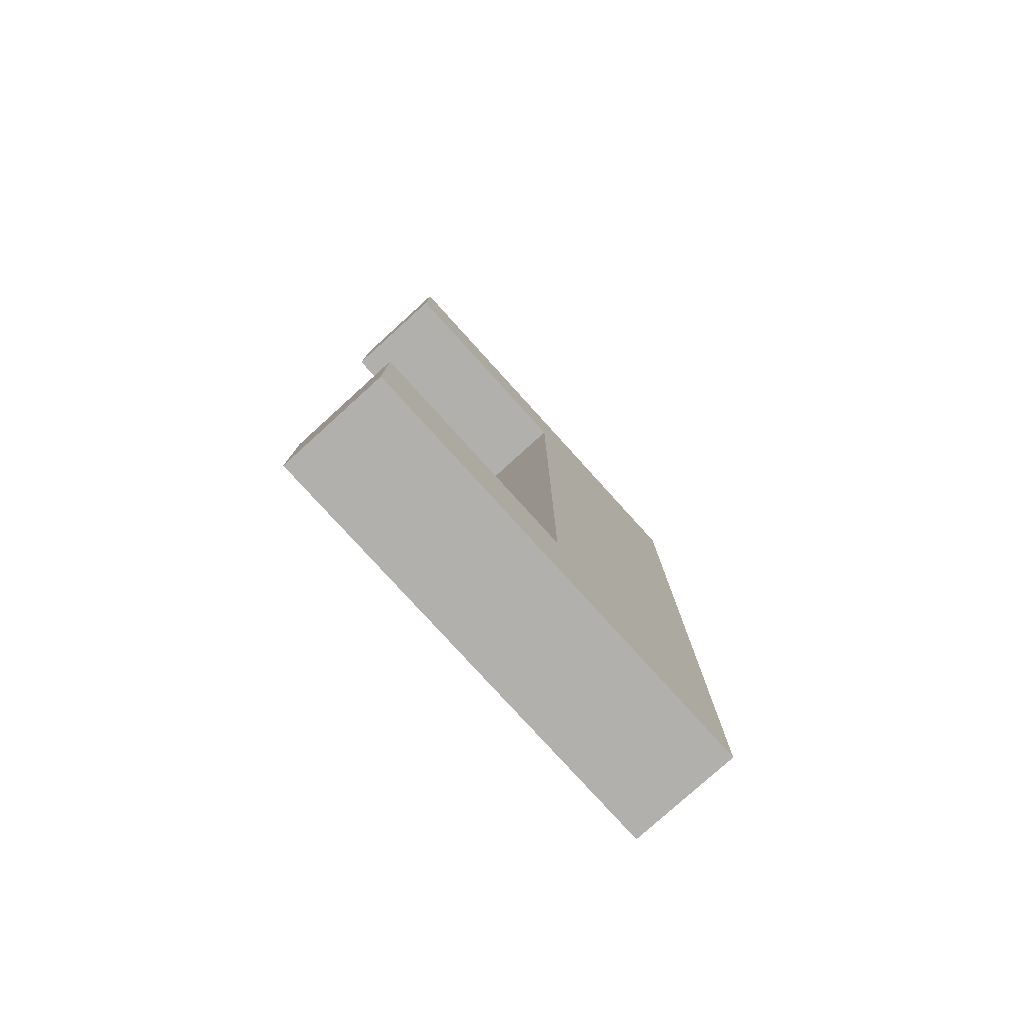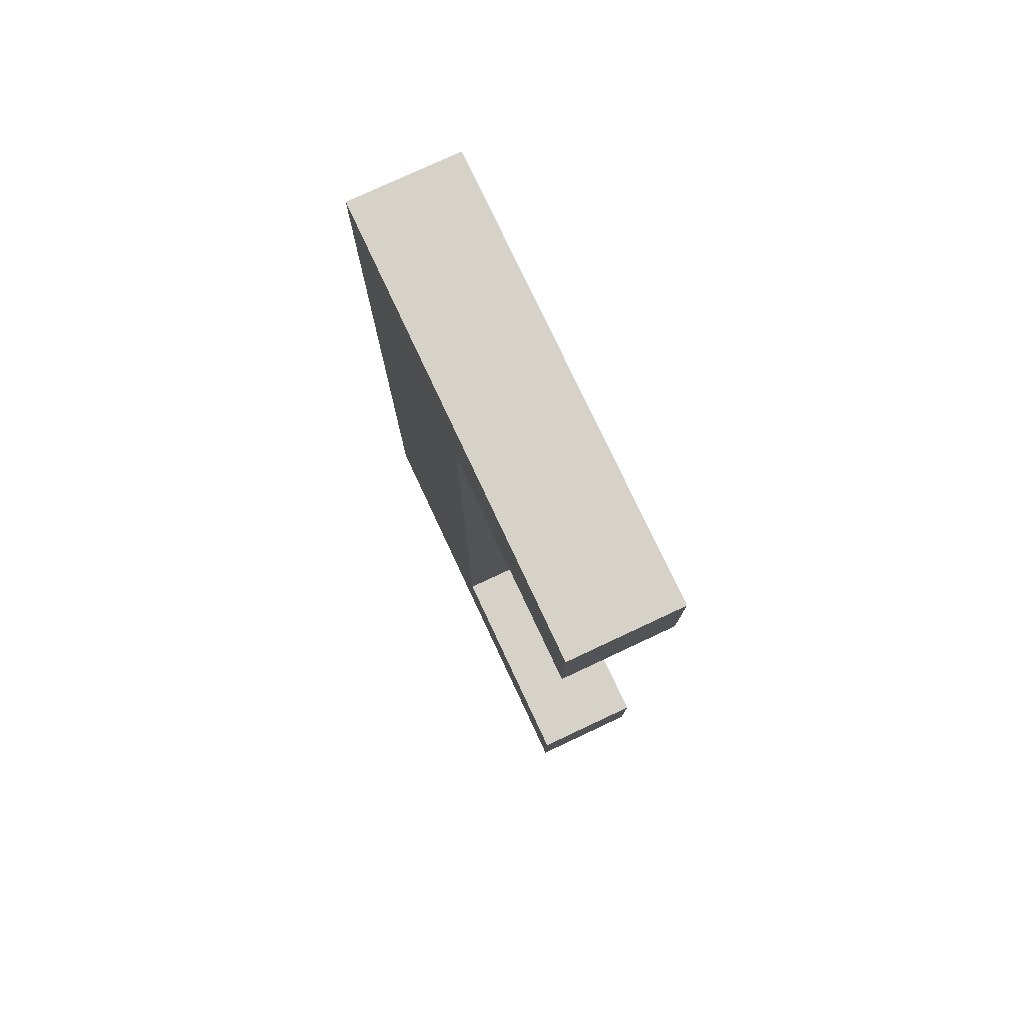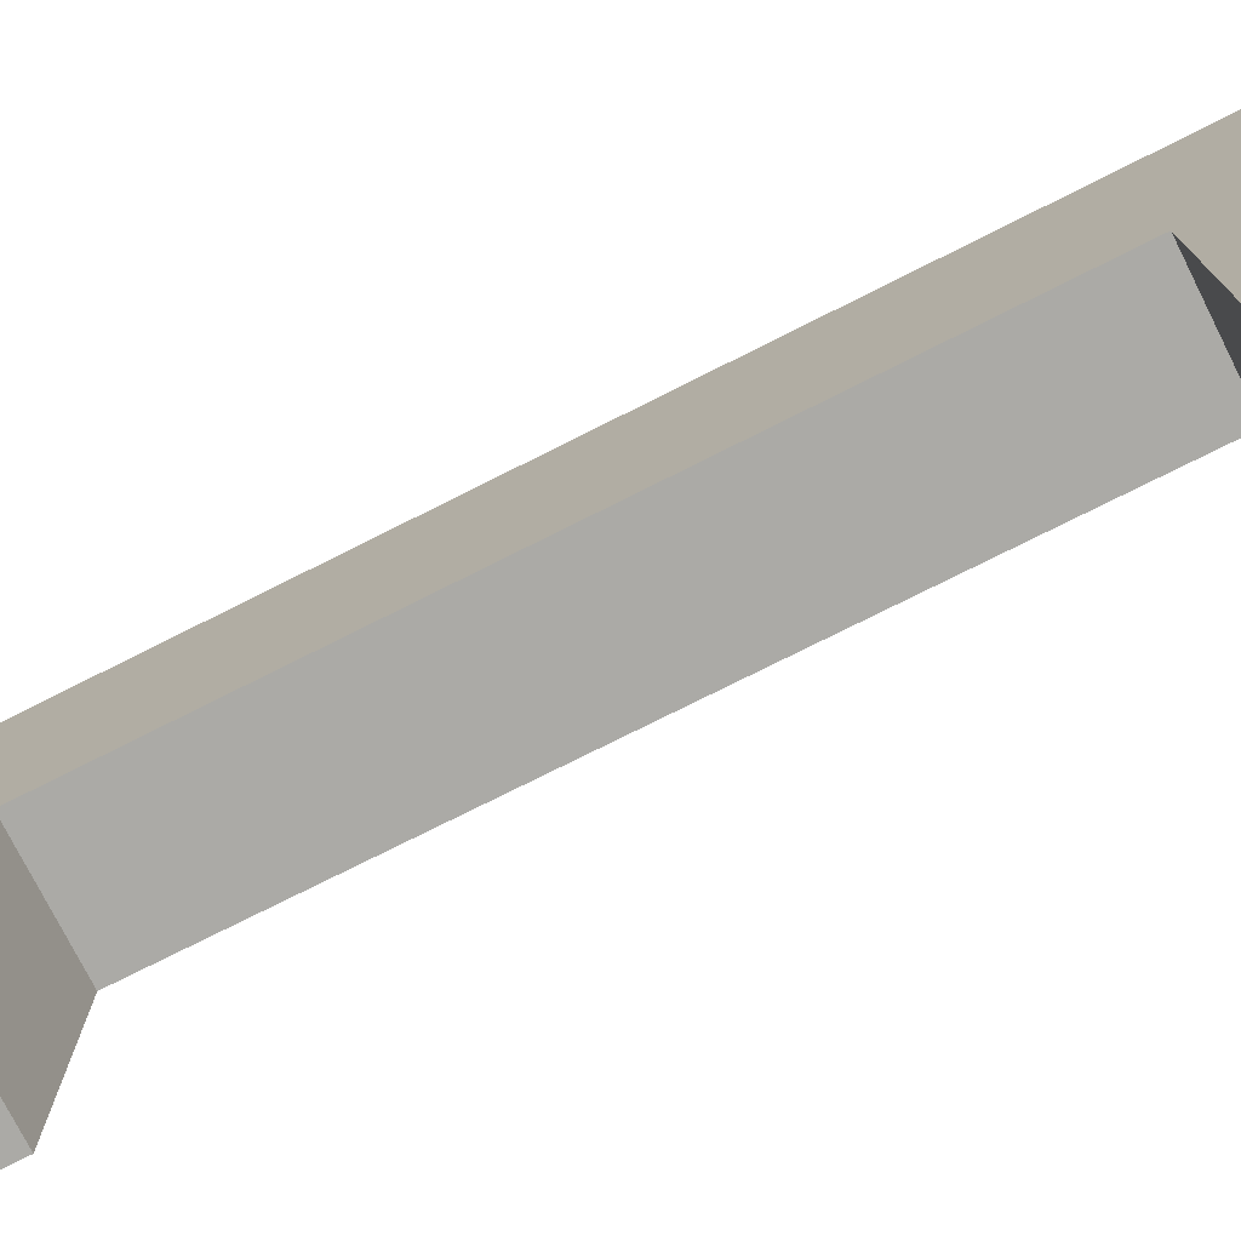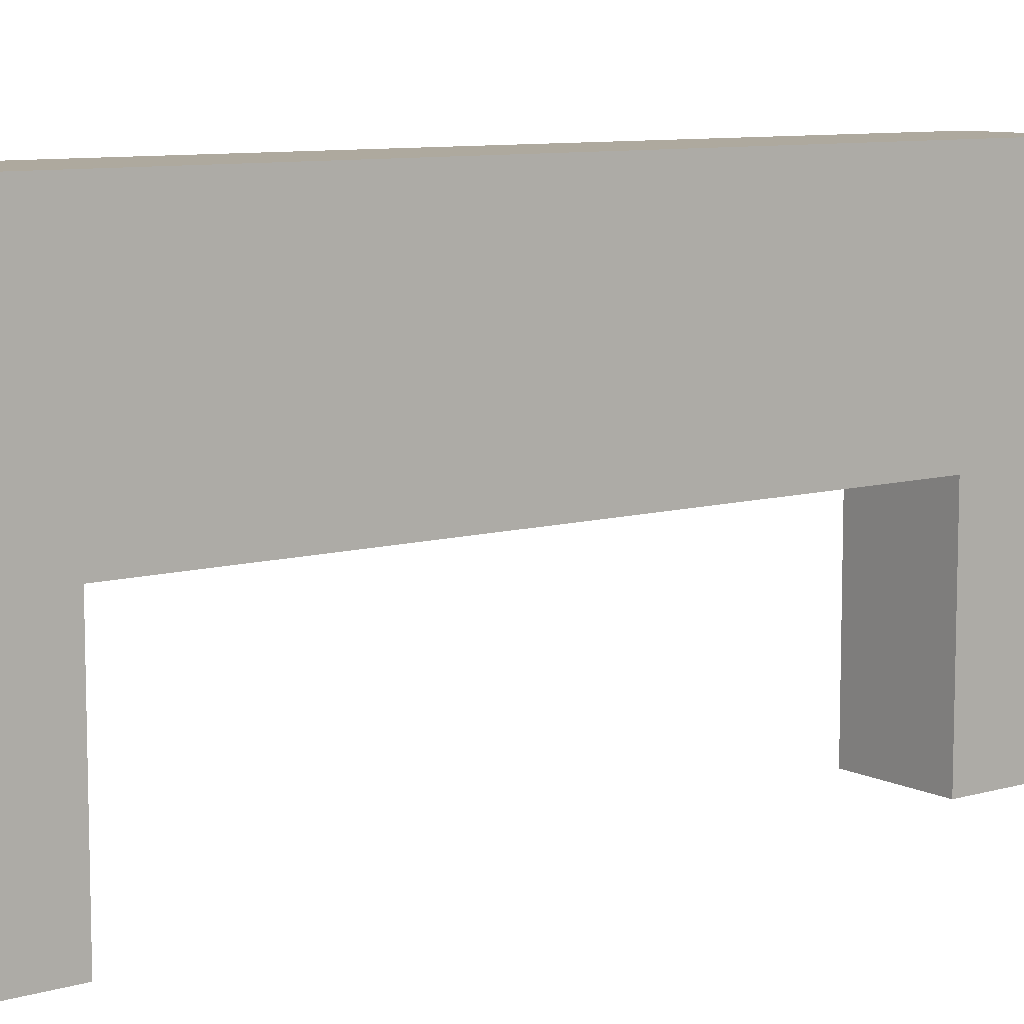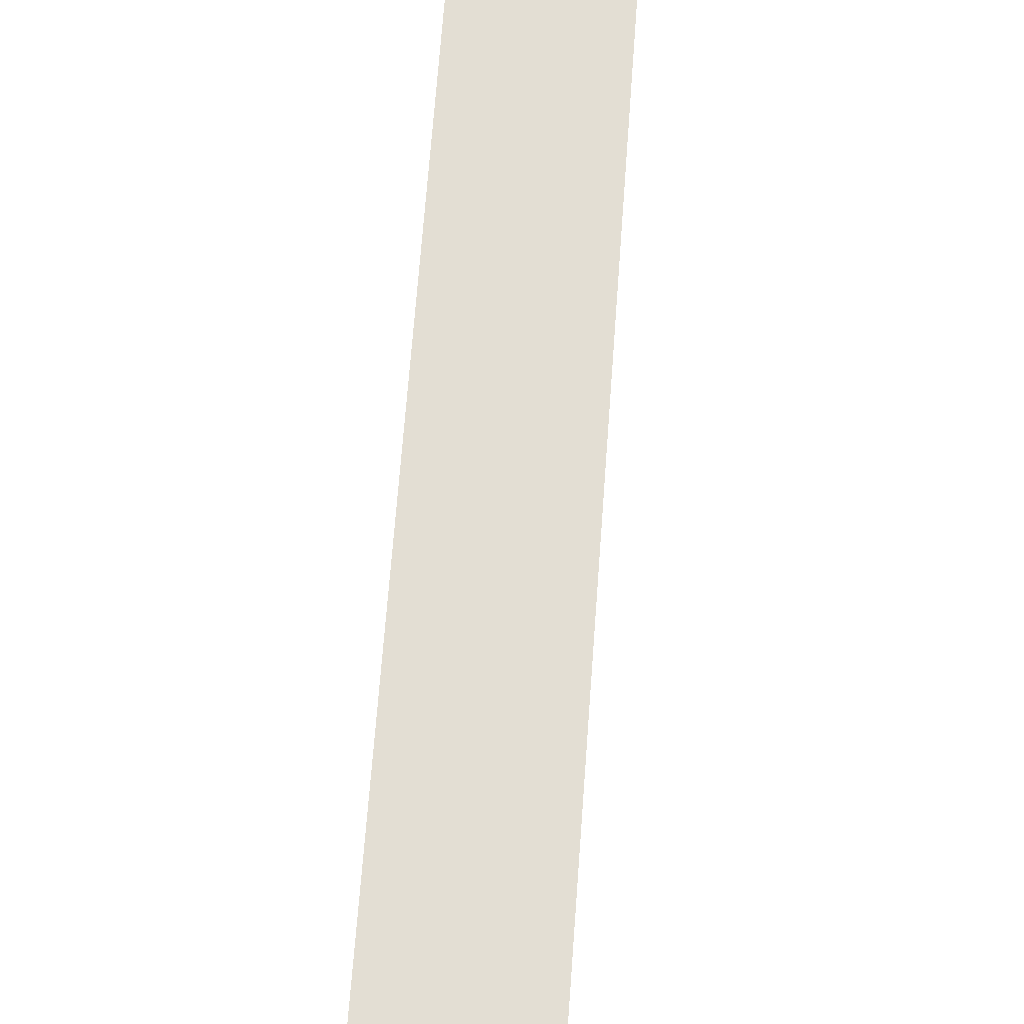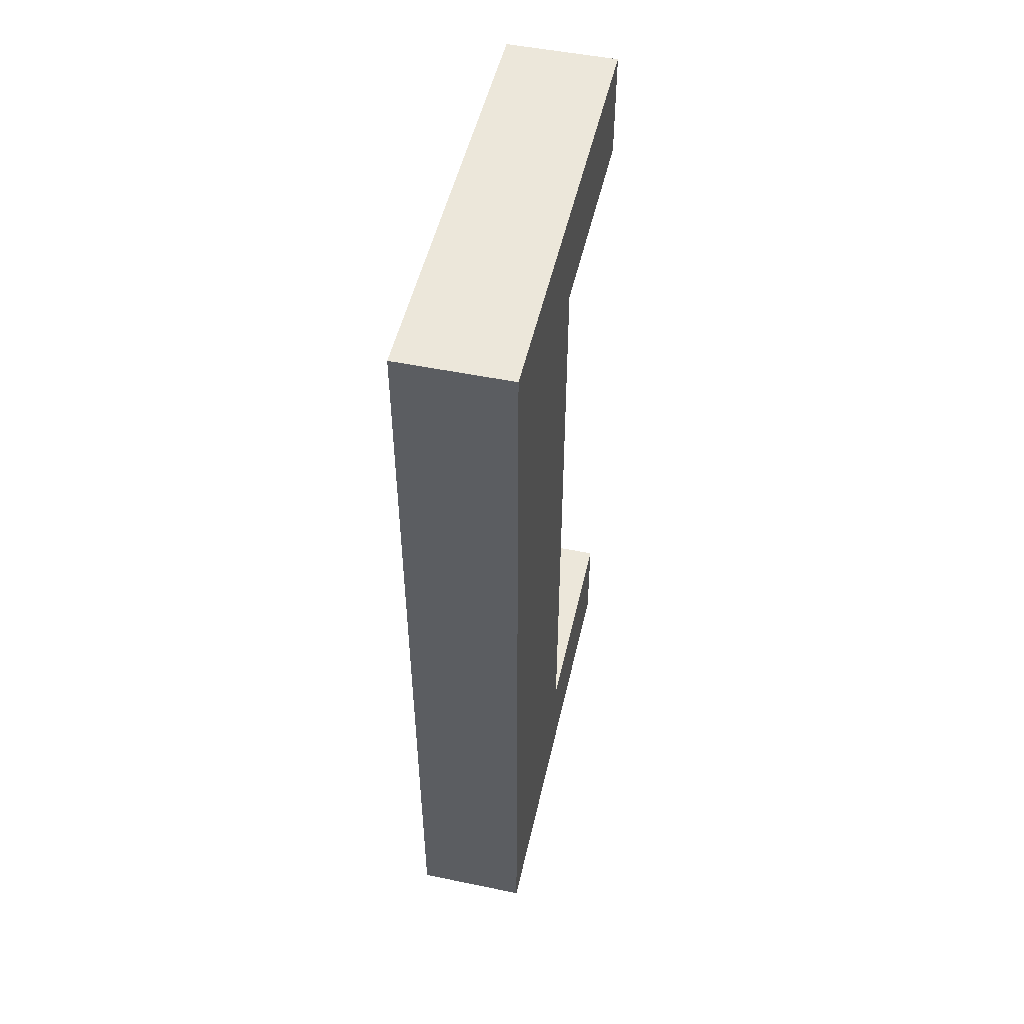
<metadata>
{"format":"obj","ext":"obj","renderer":"f3d","projection":"perspective","resolution":1024,"background":"white","views":[{"elev":-78.8,"azim":42.2,"up":"+Z"},{"elev":77.5,"azim":-25.1,"up":"+Z"},{"elev":-75.8,"azim":116.7,"up":"+Y"},{"elev":9.0,"azim":52.5,"up":"+Y"},{"elev":67.2,"azim":4.2,"up":"+Y"},{"elev":50.5,"azim":-167.3,"up":"+Z"}]}
</metadata>
<code>
o
v -2.5 1 2
v -2.5 1 1.5
v -2.5 1 -1.5
v -2.5 1 -2
v -2.5 2 1.5
v -2.5 2 -1.5
v -2.5 3 2
v -2.5 3 -2
v -2 1 2
v -2 1 1.5
v -2 1 -1.5
v -2 1 -2
v -2 2 1.5
v -2 2 -1.5
v -2 3 2
v -2 3 -2
v -2.5 1 2
v -2.5 3 2
v -2 1 2
v -2 3 2
v -2.5 1 -1.5
v -2.5 2 -1.5
v -2 1 -1.5
v -2 2 -1.5
v -2.5 1 1.5
v -2.5 2 1.5
v -2 1 1.5
v -2 2 1.5
v -2.5 1 -2
v -2.5 3 -2
v -2 1 -2
v -2 3 -2
v -2.5 1 2
v -2 1 2
v -2.5 1 1.5
v -2 1 1.5
v -2.5 1 -1.5
v -2 1 -1.5
v -2.5 1 -2
v -2 1 -2
v -2.5 2 1.5
v -2 2 1.5
v -2.5 2 -1.5
v -2 2 -1.5
v -2.5 3 2
v -2 3 2
v -2.5 3 -2
v -2 3 -2
f 5 2 1
f 6 4 3
f 7 5 1
f 7 6 5
f 8 4 6
f 8 6 7
f 9 10 13
f 11 12 14
f 9 13 15
f 13 14 15
f 14 12 16
f 15 14 16
f 19 18 17
f 20 18 19
f 23 22 21
f 24 22 23
f 25 26 27
f 27 26 28
f 29 30 31
f 31 30 32
f 35 34 33
f 36 34 35
f 39 38 37
f 40 38 39
f 43 42 41
f 44 42 43
f 45 46 47
f 47 46 48

</code>
